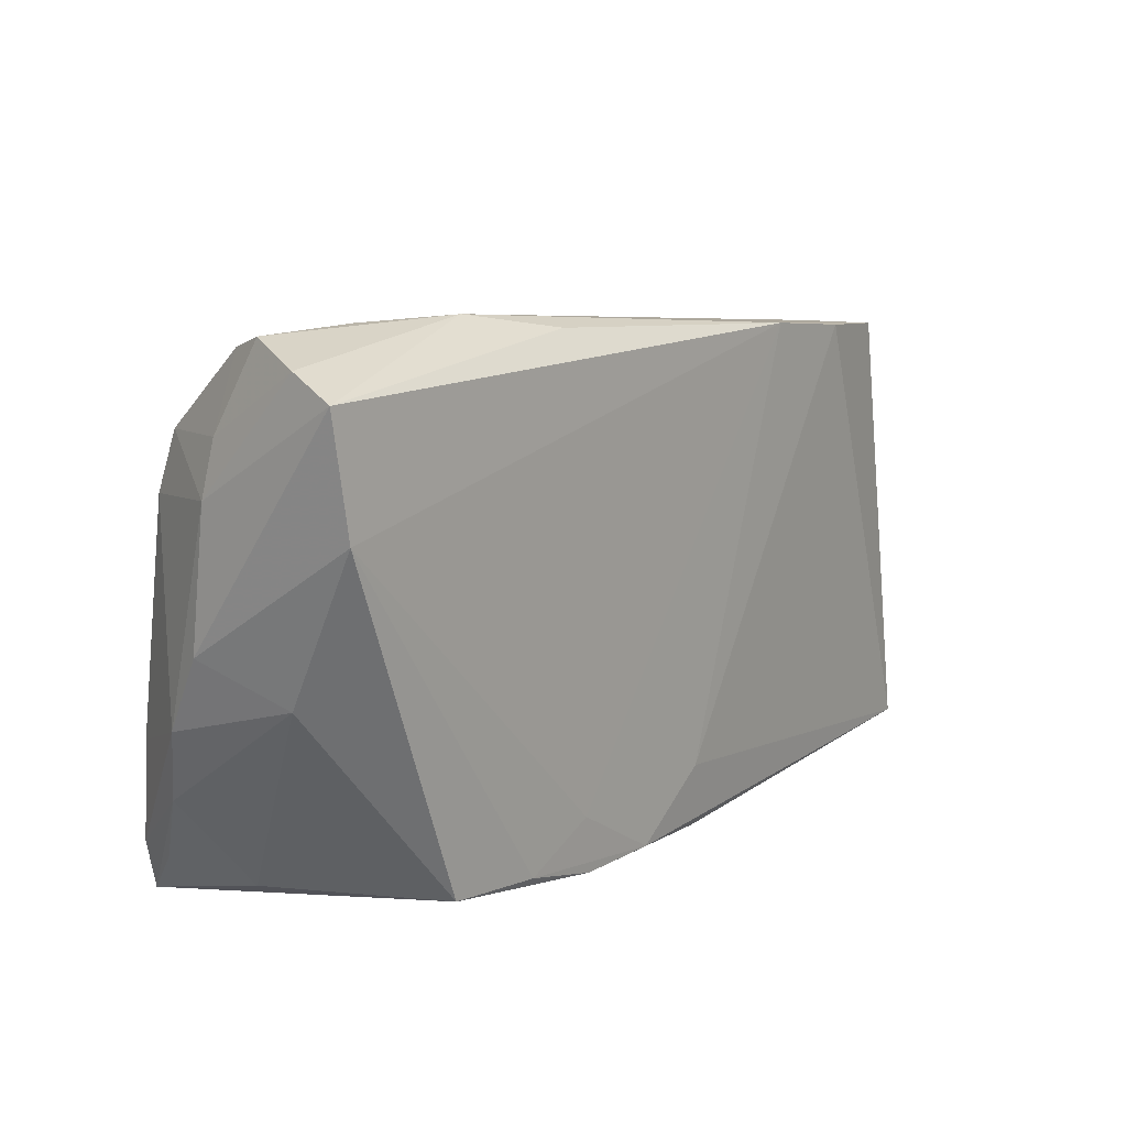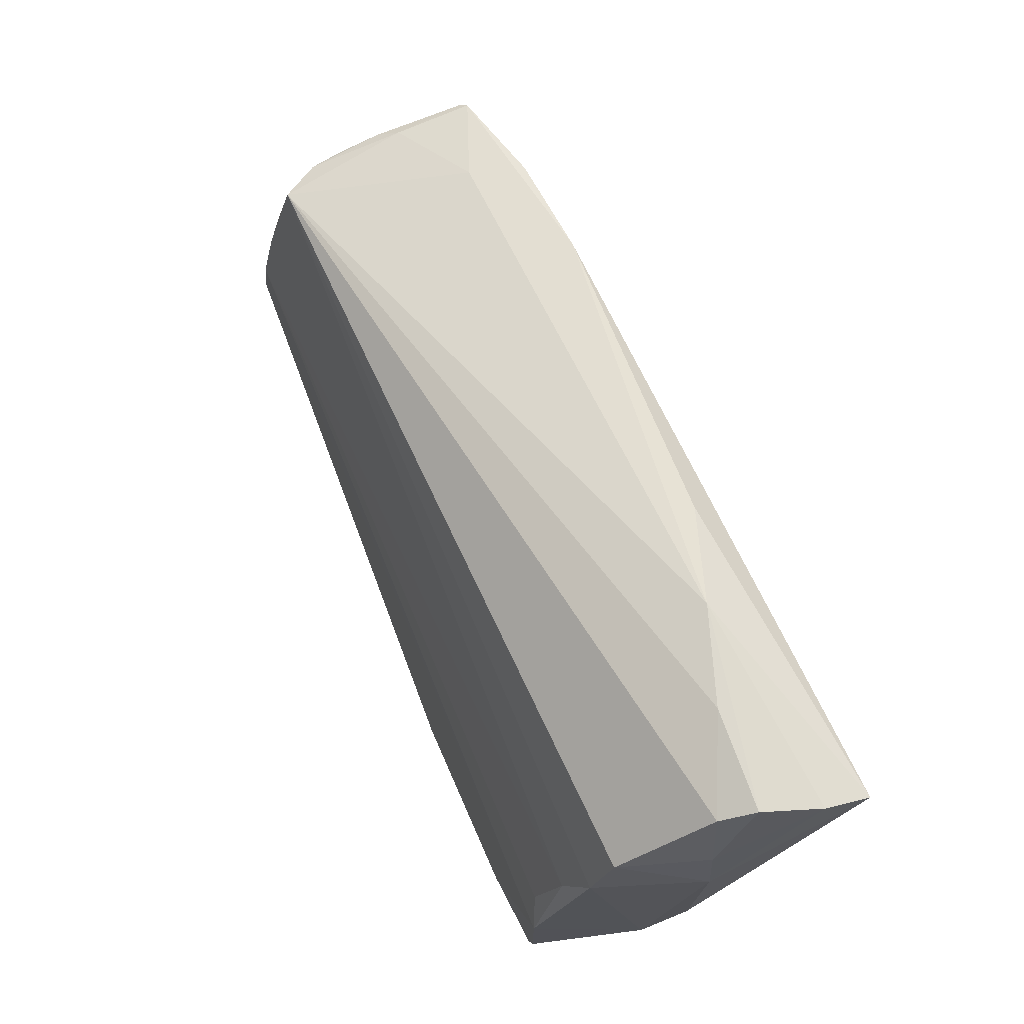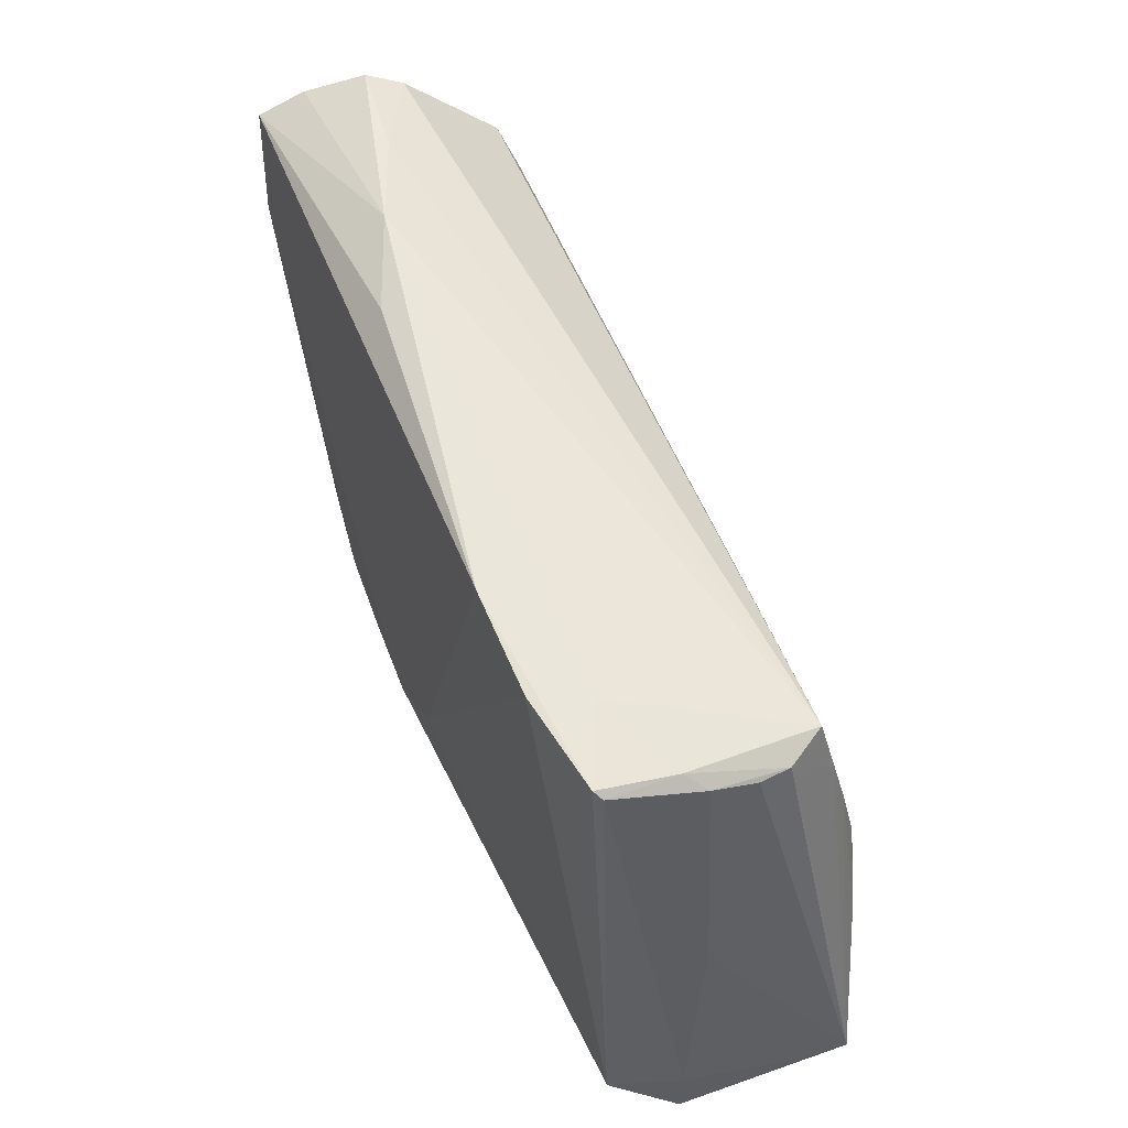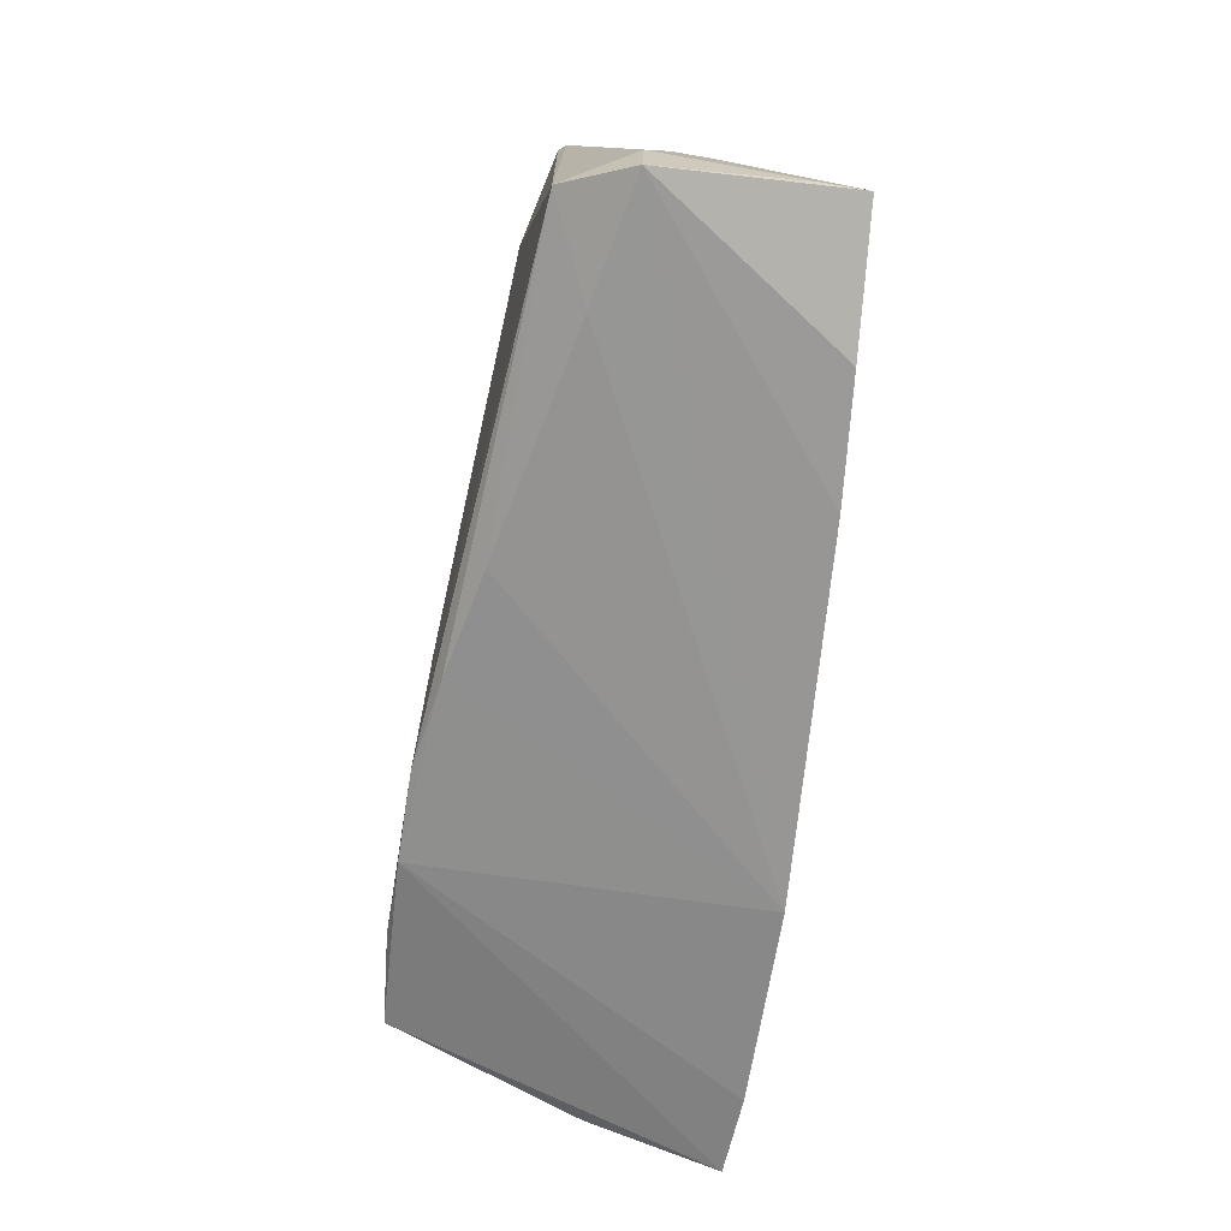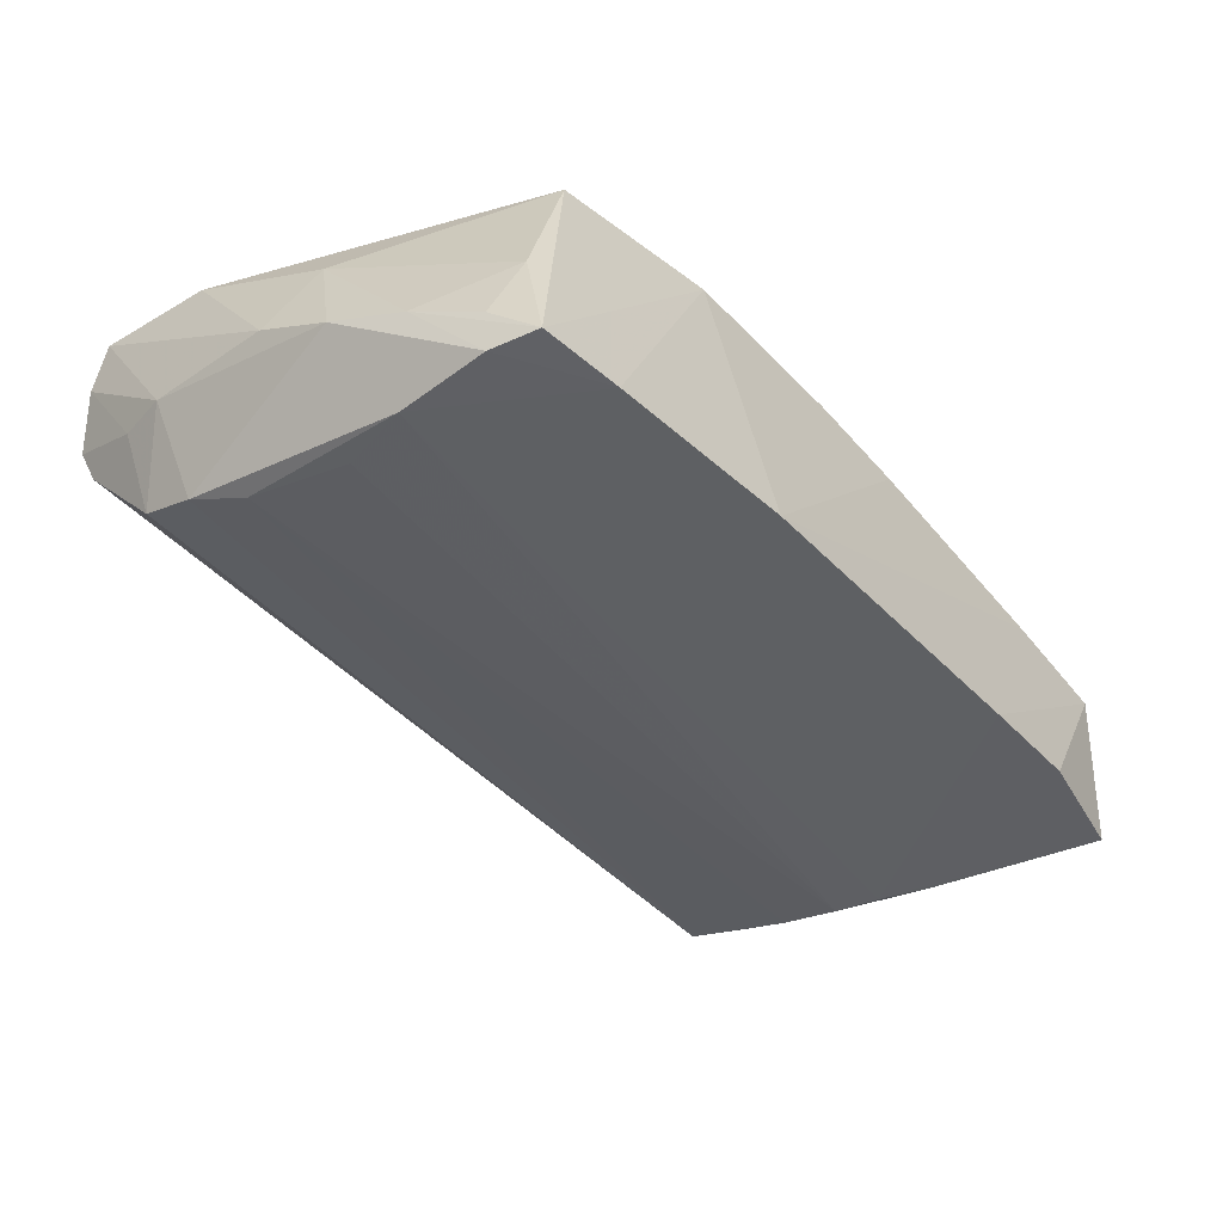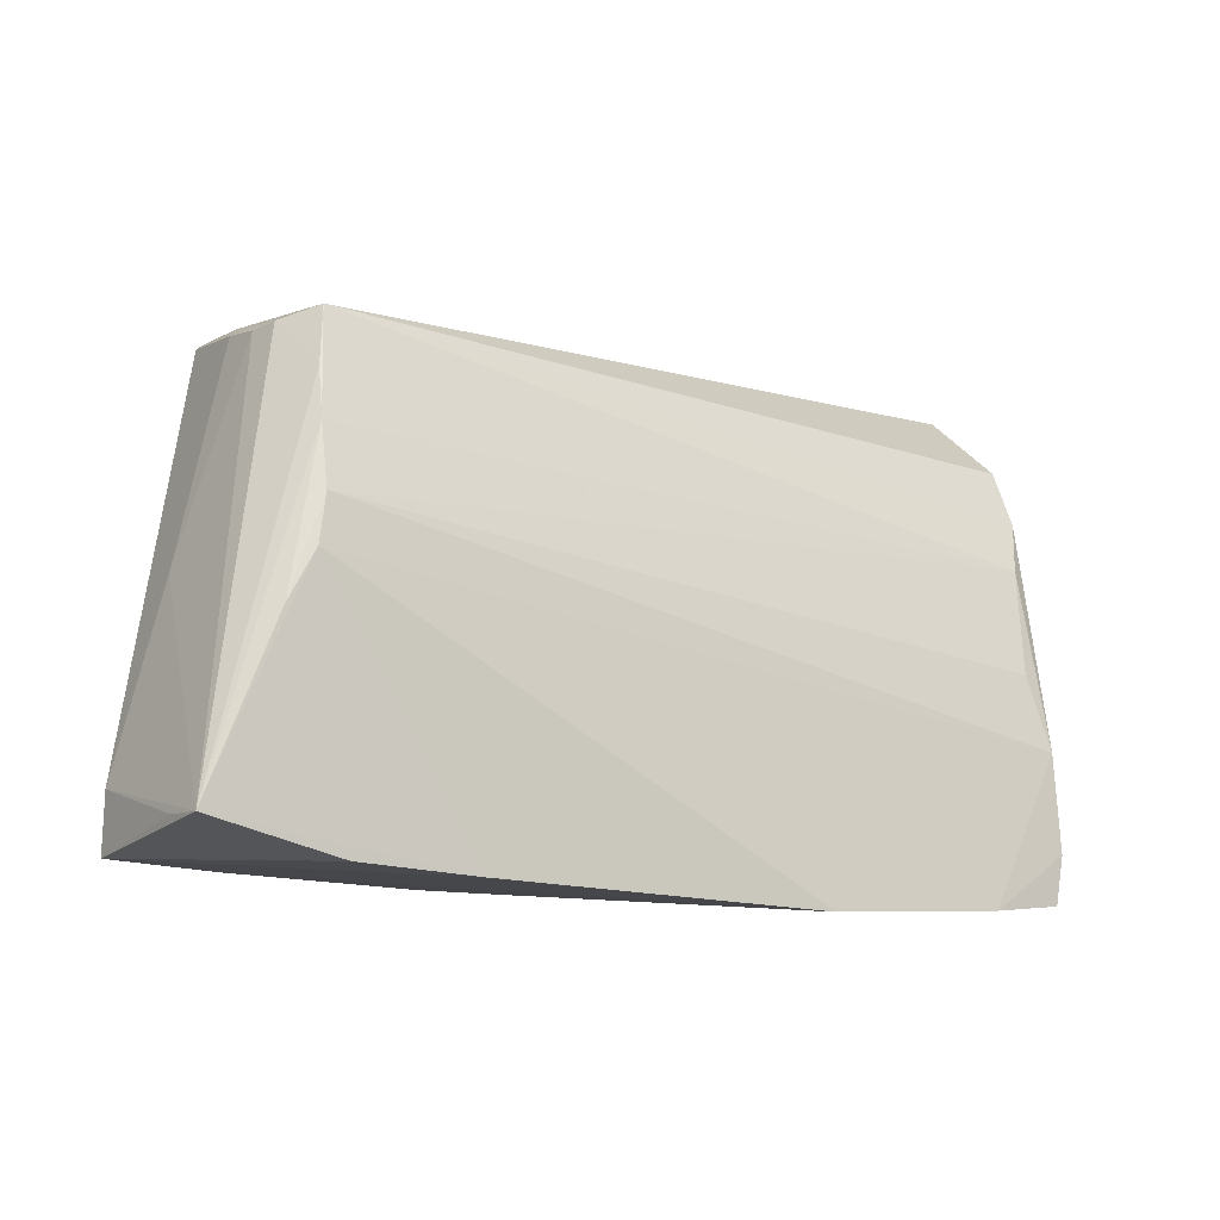
<metadata>
{"format":"obj","ext":"obj","renderer":"f3d","projection":"perspective","resolution":1024,"background":"white","views":[{"elev":14.8,"azim":-49.9,"up":"+Y"},{"elev":71.3,"azim":-113.9,"up":"+Y"},{"elev":53.4,"azim":69.7,"up":"+Y"},{"elev":-67.9,"azim":81.1,"up":"+Y"},{"elev":-44.6,"azim":-50.9,"up":"+Z"},{"elev":-14.9,"azim":143.9,"up":"+Y"}]}
</metadata>
<code>
v -0.0567 -0.01835 -0.0105
v -0.01914 0.0342 0.0161
v -0.05968 0.03157 0.02006
v 0.05972 -0.0271 0.006557
v 0.03494 0.02838 0.01733
v 0.04942 -0.004968 -0.0183
v 0.0557 -0.03065 0.01492
v -0.05405 0.02454 -0.01044
v -0.01982 -0.03054 0.02068
v 0.06026 -0.03217 -0.01011
v -0.05169 0.00971 -0.01594
v 0.0501 0.02361 0.001923
v -0.01614 -0.03672 -0.0207
v 0.04852 0.02594 0.01351
v -0.05814 0.02567 0.0006536
v 0.04471 -0.03399 0.009804
v 0.002924 -0.03182 0.01875
v 0.05033 0.02238 -0.003799
v 0.04786 0.01577 -0.01438
v 0.001844 -0.02311 0.02011
v 0.0162 -0.03275 0.01587
v 0.02116 0.03029 0.0181
v -0.06029 0.001268 -0.001573
v -0.05181 -0.03316 -0.02028
v -0.05923 -0.008634 -0.007049
v -0.008846 -0.03054 0.02066
v 0.03753 0.028 0.01035
v 0.04756 0.02685 0.01443
v -0.0542 0.01685 -0.01344
v -0.04982 -0.004521 -0.01873
v -0.05898 0.03428 0.01399
v 0.05553 -0.004097 0.002805
v -0.04209 -0.02714 0.01981
v -0.02059 -0.0232 0.02086
v 0.04846 0.001144 -0.01793
v 0.04818 0.02562 0.004449
v -0.05018 -0.02913 -0.0041
v -0.0553 0.035 0.00162
v 0.0597 -0.0343 0.006782
v -0.05255 -0.0142 -0.01998
v 0.06029 -0.03266 -0.01563
v -0.04348 0.0367 0.00723
v 0.04381 -0.03609 -0.01679
v -0.0597 0.0189 0.0001837
v 0.02875 -0.03652 -0.01808
v 0.04666 0.02346 -0.01267
v 0.04977 0.02237 -0.007787
v -0.05395 -0.0272 -0.01507
v -0.0412 -0.0346 -0.02086
v 0.05256 -0.01129 -0.0176
v -0.05653 0.03672 0.00626
v -0.03138 0.03672 0.01164
v -0.0581 0.0169 0.02086
v -0.05643 -0.003467 0.009653
v -0.05311 -0.02683 -0.02029
v -0.03019 -0.0279 0.02086
v 0.04829 0.009271 -0.01607
f 23 53 3
f 22 3 53
f 23 3 44
f 44 25 23
f 39 4 7
f 29 44 8
f 25 44 29
f 54 33 53
f 54 53 23
f 23 25 54
f 5 7 28
f 28 22 5
f 8 44 15
f 26 22 34
f 34 22 53
f 53 33 56
f 33 9 56
f 56 34 53
f 56 9 26
f 26 34 56
f 41 4 10
f 10 39 41
f 4 39 10
f 41 39 43
f 33 54 37
f 46 29 8
f 11 29 46
f 20 22 26
f 20 5 22
f 26 7 20
f 7 5 20
f 31 52 51
f 3 52 31
f 51 15 31
f 31 44 3
f 31 15 44
f 3 22 2
f 2 52 3
f 22 52 2
f 32 4 41
f 28 7 14
f 7 4 14
f 4 32 14
f 14 32 12
f 17 7 26
f 17 21 7
f 26 9 17
f 16 39 7
f 7 21 16
f 38 46 8
f 38 15 51
f 8 15 38
f 51 52 42
f 52 46 42
f 42 38 51
f 46 38 42
f 27 46 52
f 27 22 28
f 27 52 22
f 1 48 37
f 1 54 25
f 1 37 54
f 25 55 1
f 24 55 49
f 37 48 24
f 24 1 55
f 48 1 24
f 33 37 24
f 24 9 33
f 24 49 9
f 41 47 18
f 18 47 12
f 18 32 41
f 12 32 18
f 36 27 28
f 46 27 36
f 28 14 36
f 36 14 12
f 12 47 36
f 36 47 46
f 11 46 57
f 13 16 21
f 39 16 13
f 21 17 13
f 9 49 13
f 13 17 9
f 49 55 40
f 40 13 49
f 6 13 40
f 40 29 11
f 25 29 40
f 40 55 25
f 41 57 19
f 19 57 46
f 19 47 41
f 46 47 19
f 41 6 50
f 50 57 41
f 45 13 6
f 41 43 45
f 45 6 41
f 45 43 39
f 39 13 45
f 30 40 11
f 35 50 6
f 57 50 35
f 6 40 35
f 40 30 35
f 11 57 35
f 35 30 11

</code>
